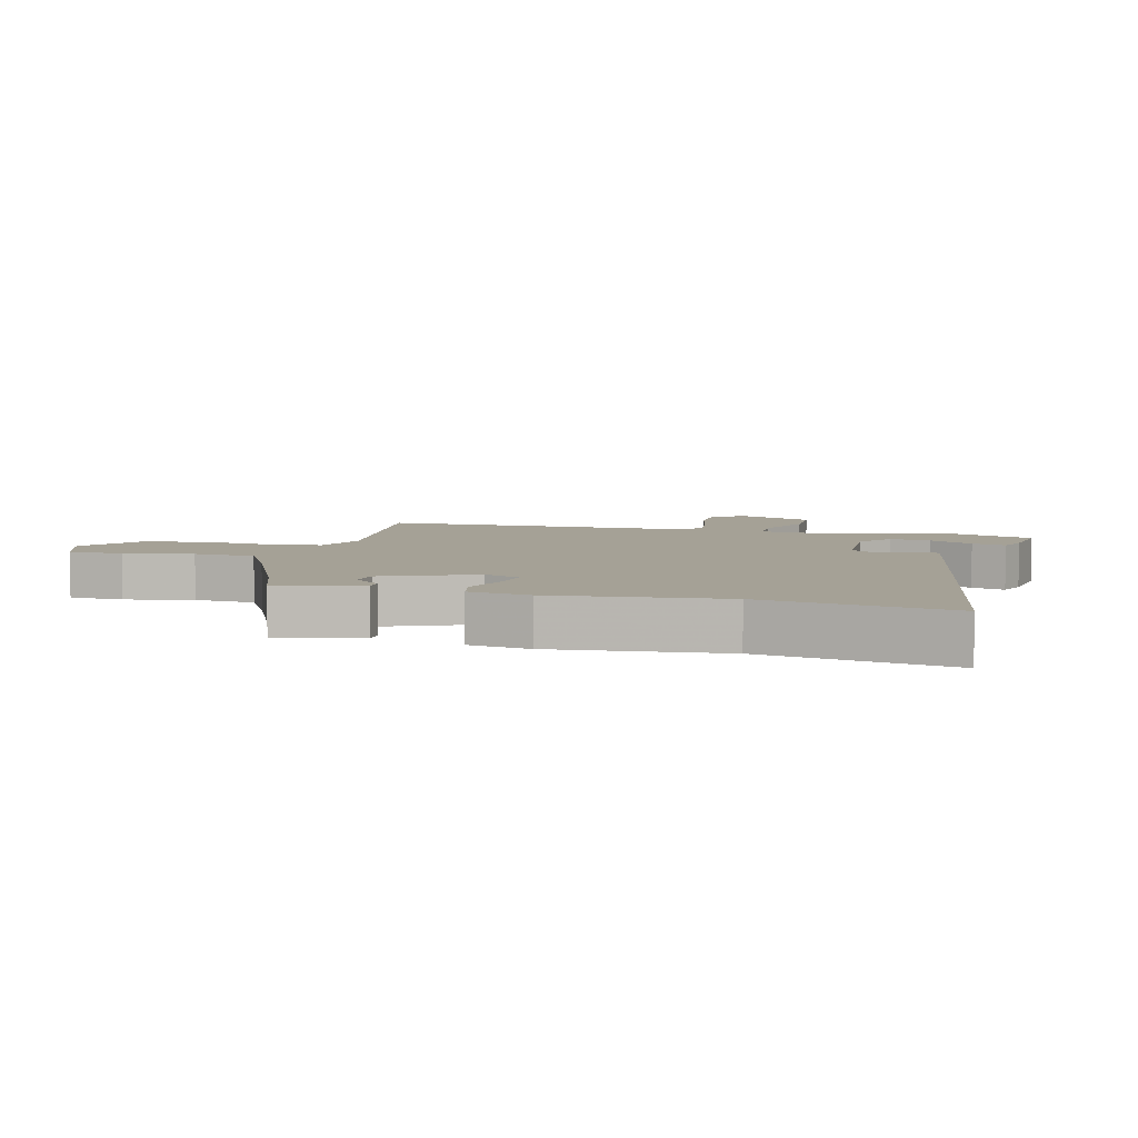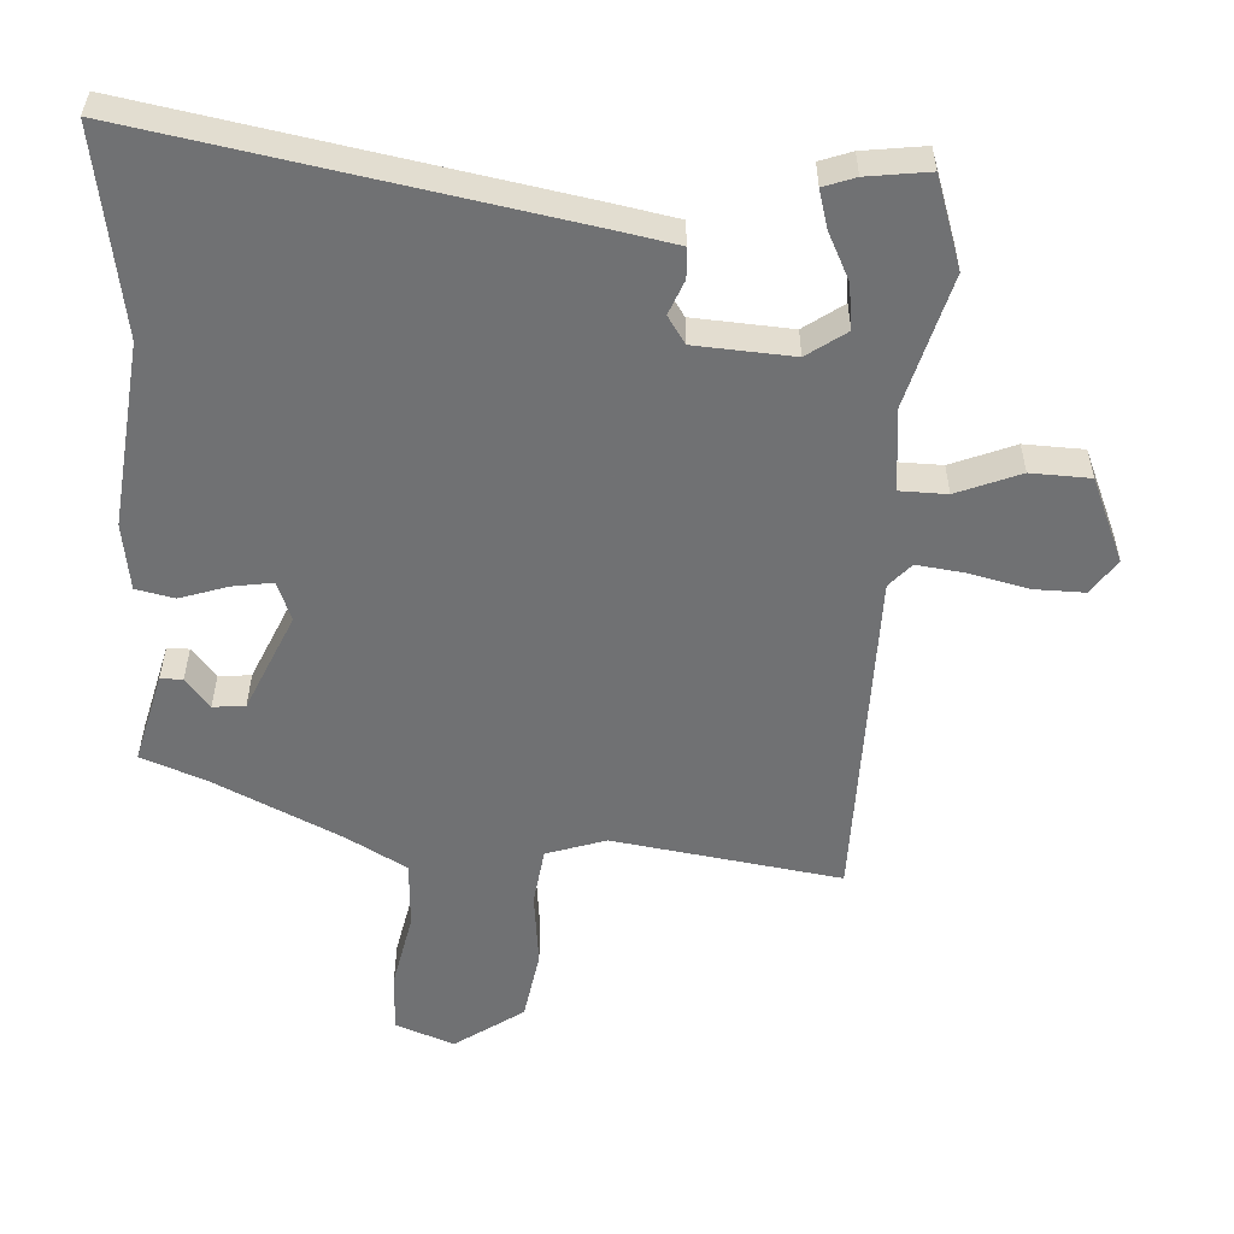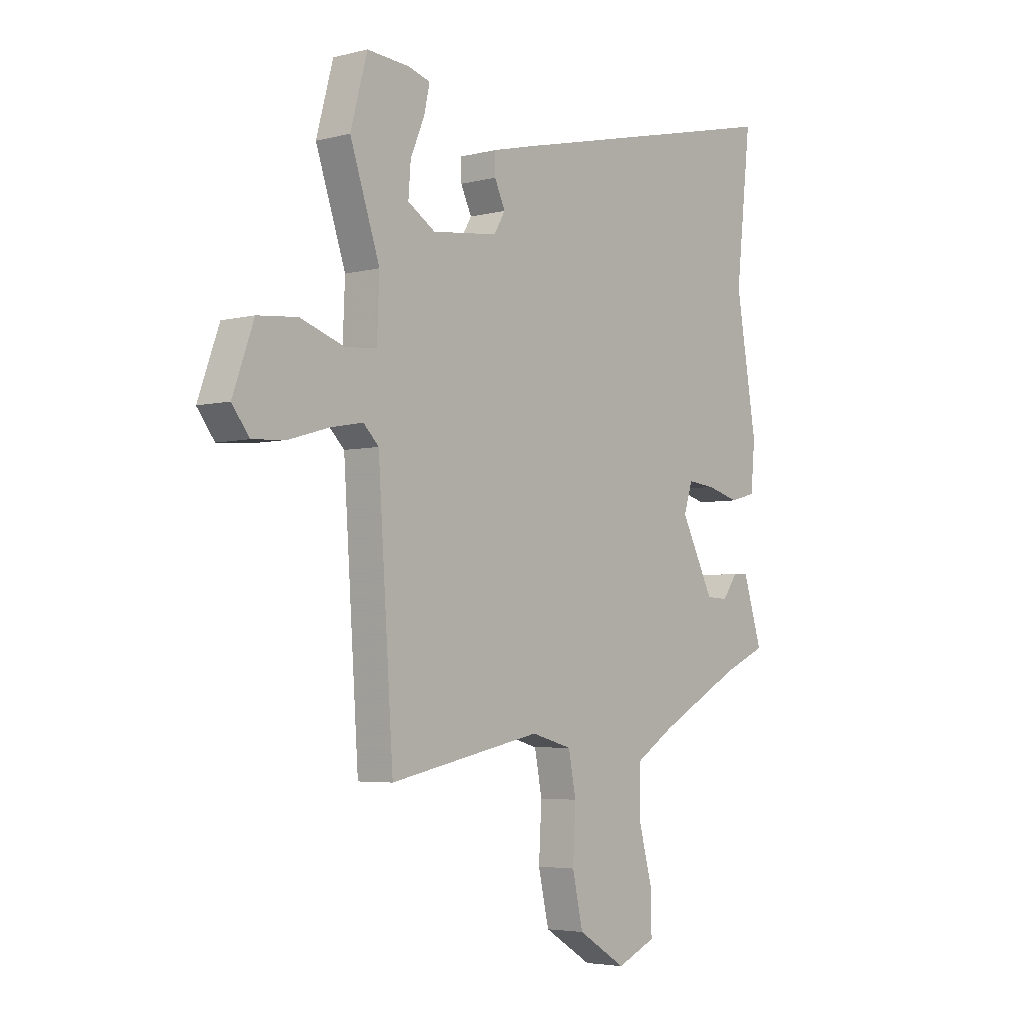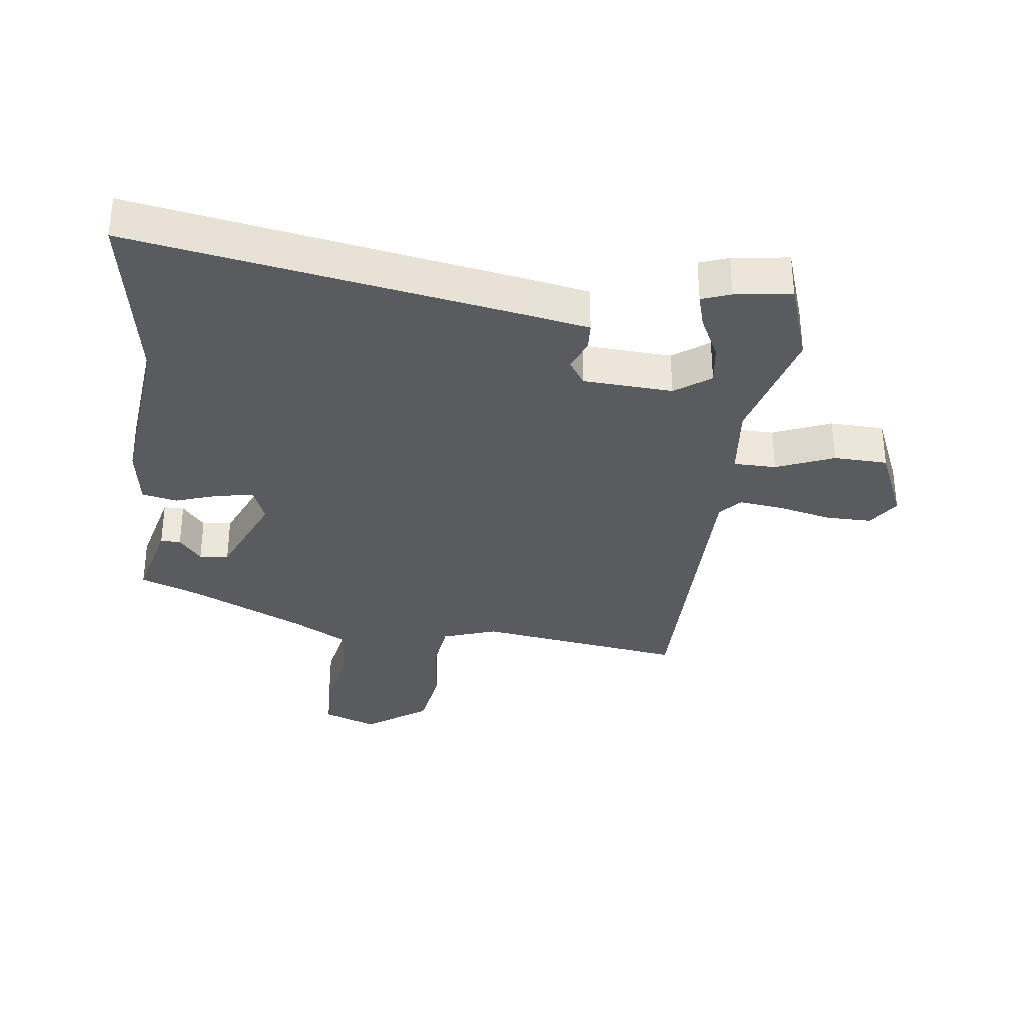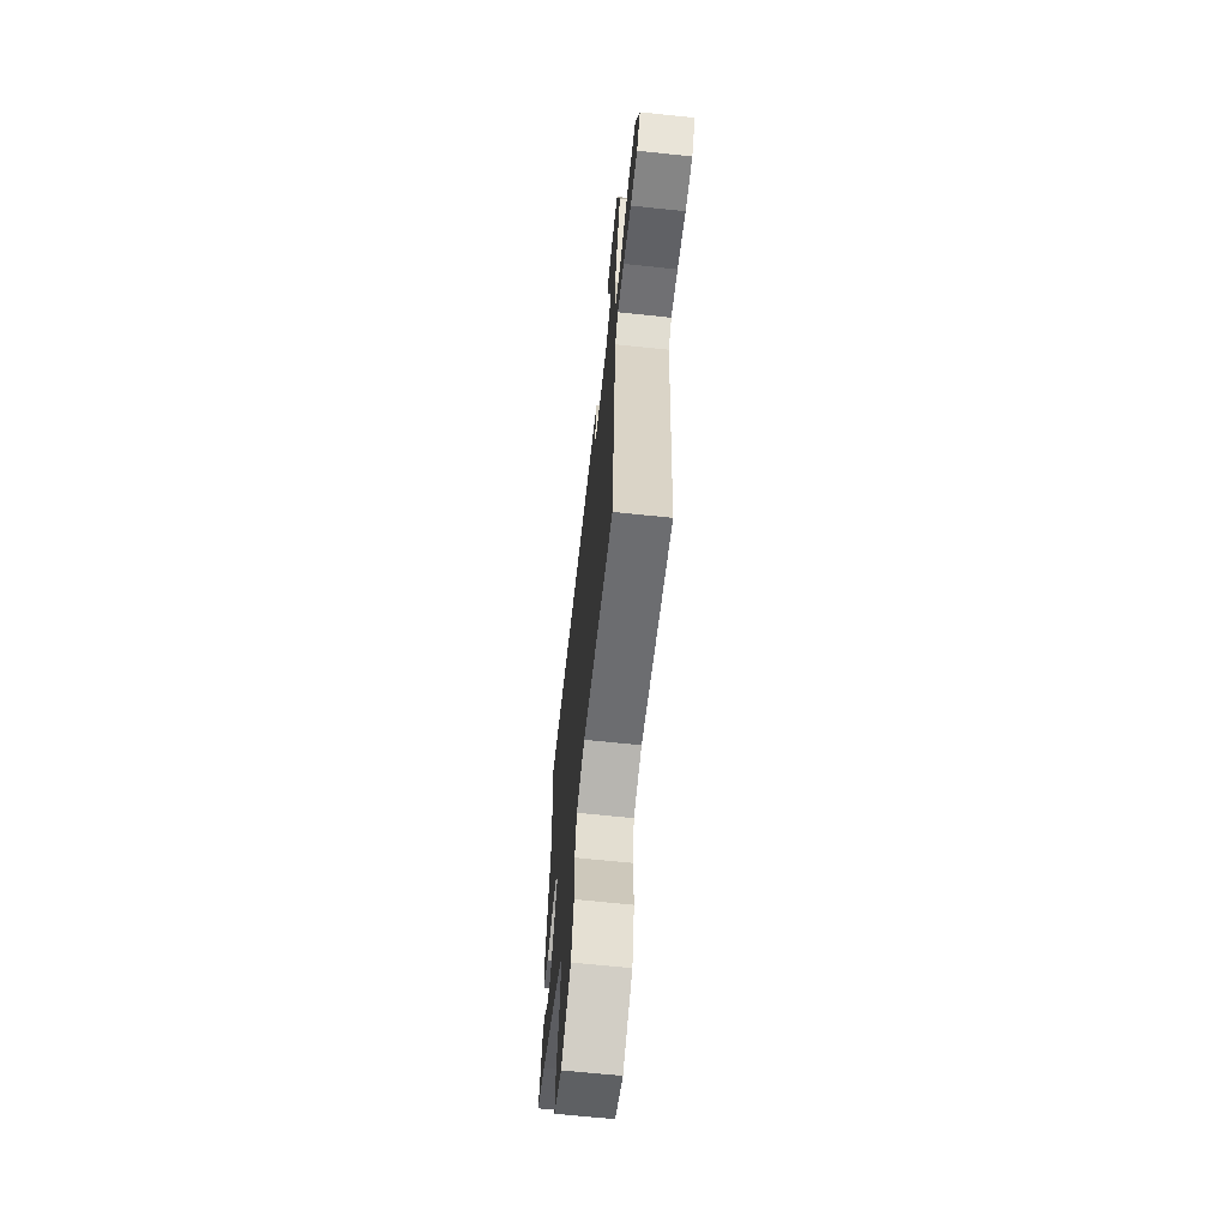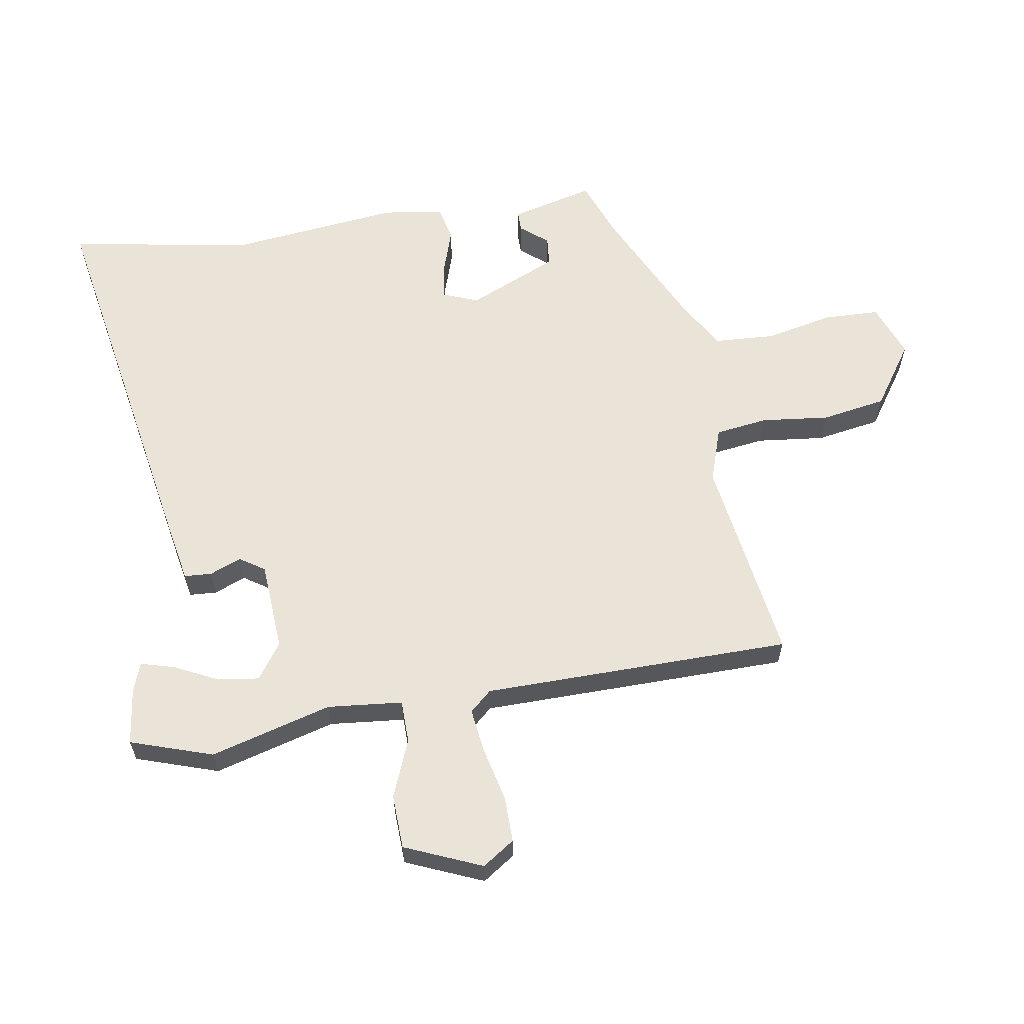
<metadata>
{"format":"obj","ext":"obj","renderer":"f3d","projection":"perspective","resolution":1024,"background":"white","views":[{"elev":6.0,"azim":-71.4,"up":"+Y"},{"elev":34.7,"azim":0.2,"up":"+Z"},{"elev":-4.3,"azim":129.7,"up":"+Z"},{"elev":-33.5,"azim":-3.6,"up":"+Y"},{"elev":-65.6,"azim":84.0,"up":"+Z"},{"elev":61.1,"azim":83.9,"up":"+Y"}]}
</metadata>
<code>
v -0.48 0.07 0.319
v -0.513 0.07 0.618
v 0.101 0.07 0.473
v 0.194 0.07 0.45
v 0.194 0.07 0.406
v 0.171 0.07 0.357
v 0.195 0.07 0.316
v 0.337 0.07 0.299
v 0.396 0.07 0.336
v 0.391 0.07 0.402
v 0.361 0.07 0.473
v 0.349 0.07 0.528
v 0.396 0.07 0.542
v 0.487 0.07 0.549
v 0.523 0.07 0.416
v 0.459 0.07 0.226
v 0.464 0.07 0.106
v 0.532 0.07 0.101
v 0.626 0.07 0.133
v 0.712 0.07 0.125
v 0.757 0.07 0
v 0.72 0.07 -0.049
v 0.647 0.07 -0.044
v 0.562 0.07 -0.019
v 0.492 0.07 -0.006
v 0.459 0.07 -0.039
v 0.426 0.07 -0.53
v 0.098 0.07 -0.463
v 0.01 0.07 -0.487
v -0.006 0.07 -0.57
v 0 0.07 -0.679
v -0.023 0.07 -0.781
v -0.126 0.07 -0.844
v -0.21 0.07 -0.807
v -0.208 0.07 -0.719
v -0.179 0.07 -0.611
v -0.179 0.07 -0.513
v -0.264 0.07 -0.459
v -0.444 0.07 -0.361
v -0.536 0.07 -0.32
v -0.495 0.07 -0.189
v -0.463 0.07 -0.191
v -0.43 0.07 -0.236
v -0.383 0.07 -0.234
v -0.312 0.07 -0.094
v -0.331 0.07 -0.036
v -0.39 0.07 -0.042
v -0.461 0.07 -0.061
v -0.516 0.07 -0.046
v -0.525 0.07 0.052
v -0.48 0 0.319
v -0.513 0 0.618
v 0.101 0 0.473
v 0.194 0 0.45
v 0.194 0 0.406
v 0.171 0 0.357
v 0.195 0 0.316
v 0.337 0 0.299
v 0.396 0 0.336
v 0.391 0 0.402
v 0.361 0 0.473
v 0.349 0 0.528
v 0.396 0 0.542
v 0.487 0 0.549
v 0.523 0 0.416
v 0.459 0 0.226
v 0.464 0 0.106
v 0.532 0 0.101
v 0.626 0 0.133
v 0.712 0 0.125
v 0.757 0 0
v 0.72 0 -0.049
v 0.647 0 -0.044
v 0.562 0 -0.019
v 0.492 0 -0.006
v 0.459 0 -0.039
v 0.426 0 -0.53
v 0.098 0 -0.463
v 0.01 0 -0.487
v -0.006 0 -0.57
v 0 0 -0.679
v -0.023 0 -0.781
v -0.126 0 -0.844
v -0.21 0 -0.807
v -0.208 0 -0.719
v -0.179 0 -0.611
v -0.179 0 -0.513
v -0.264 0 -0.459
v -0.444 0 -0.361
v -0.536 0 -0.32
v -0.495 0 -0.189
v -0.463 0 -0.191
v -0.43 0 -0.236
v -0.383 0 -0.234
v -0.312 0 -0.094
v -0.331 0 -0.036
v -0.39 0 -0.042
v -0.461 0 -0.061
v -0.516 0 -0.046
v -0.525 0 0.052
f 49 50 1
f 48 49 1
f 47 48 1
f 4 5 6
f 3 4 6
f 2 3 6
f 1 2 6
f 47 1 6
f 46 47 6
f 45 46 6 7
f 44 45 7 8
f 41 42 43
f 40 41 43
f 39 40 43
f 38 39 43 44
f 44 8 9
f 38 44 9
f 37 38 9
f 34 35 36
f 33 34 36
f 32 33 36
f 31 32 36
f 30 31 36
f 29 30 36 37
f 28 29 37 9
f 26 27 28 9
f 22 23 24
f 21 22 24
f 20 21 24
f 19 20 24
f 18 19 24
f 17 18 24 25
f 14 15 16
f 13 14 16
f 12 13 16
f 10 11 12
f 10 12 16
f 9 10 16 17
f 9 17 25 26
f 51 100 99
f 51 99 98
f 51 98 97
f 56 55 54
f 56 54 53
f 56 53 52
f 56 52 51
f 56 51 97
f 56 97 96
f 57 56 96 95
f 58 57 95 94
f 93 92 91
f 93 91 90
f 93 90 89
f 94 93 89 88
f 59 58 94
f 59 94 88
f 59 88 87
f 86 85 84
f 86 84 83
f 86 83 82
f 86 82 81
f 86 81 80
f 87 86 80 79
f 59 87 79 78
f 59 78 77 76
f 74 73 72
f 74 72 71
f 74 71 70
f 74 70 69
f 74 69 68
f 75 74 68 67
f 66 65 64
f 66 64 63
f 66 63 62
f 62 61 60
f 66 62 60
f 67 66 60 59
f 76 75 67 59
f 1 51 52 2
f 2 52 53 3
f 3 53 54 4
f 4 54 55 5
f 5 55 56 6
f 6 56 57 7
f 7 57 58 8
f 8 58 59 9
f 9 59 60 10
f 10 60 61 11
f 11 61 62 12
f 12 62 63 13
f 13 63 64 14
f 14 64 65 15
f 15 65 66 16
f 16 66 67 17
f 17 67 68 18
f 18 68 69 19
f 19 69 70 20
f 20 70 71 21
f 21 71 72 22
f 22 72 73 23
f 23 73 74 24
f 24 74 75 25
f 25 75 76 26
f 26 76 77 27
f 27 77 78 28
f 28 78 79 29
f 29 79 80 30
f 30 80 81 31
f 31 81 82 32
f 32 82 83 33
f 33 83 84 34
f 34 84 85 35
f 35 85 86 36
f 36 86 87 37
f 37 87 88 38
f 38 88 89 39
f 39 89 90 40
f 40 90 91 41
f 41 91 92 42
f 42 92 93 43
f 43 93 94 44
f 44 94 95 45
f 45 95 96 46
f 46 96 97 47
f 47 97 98 48
f 48 98 99 49
f 49 99 100 50
f 50 100 51 1

</code>
